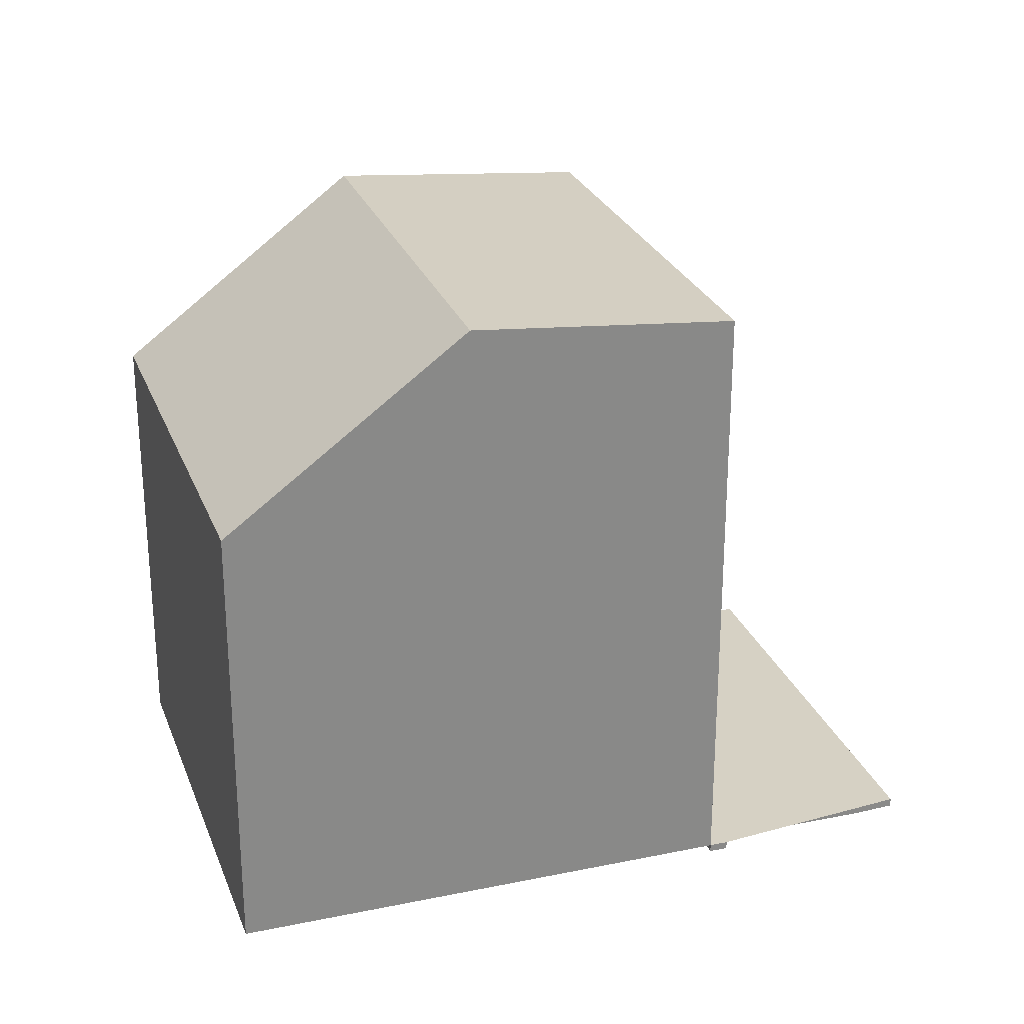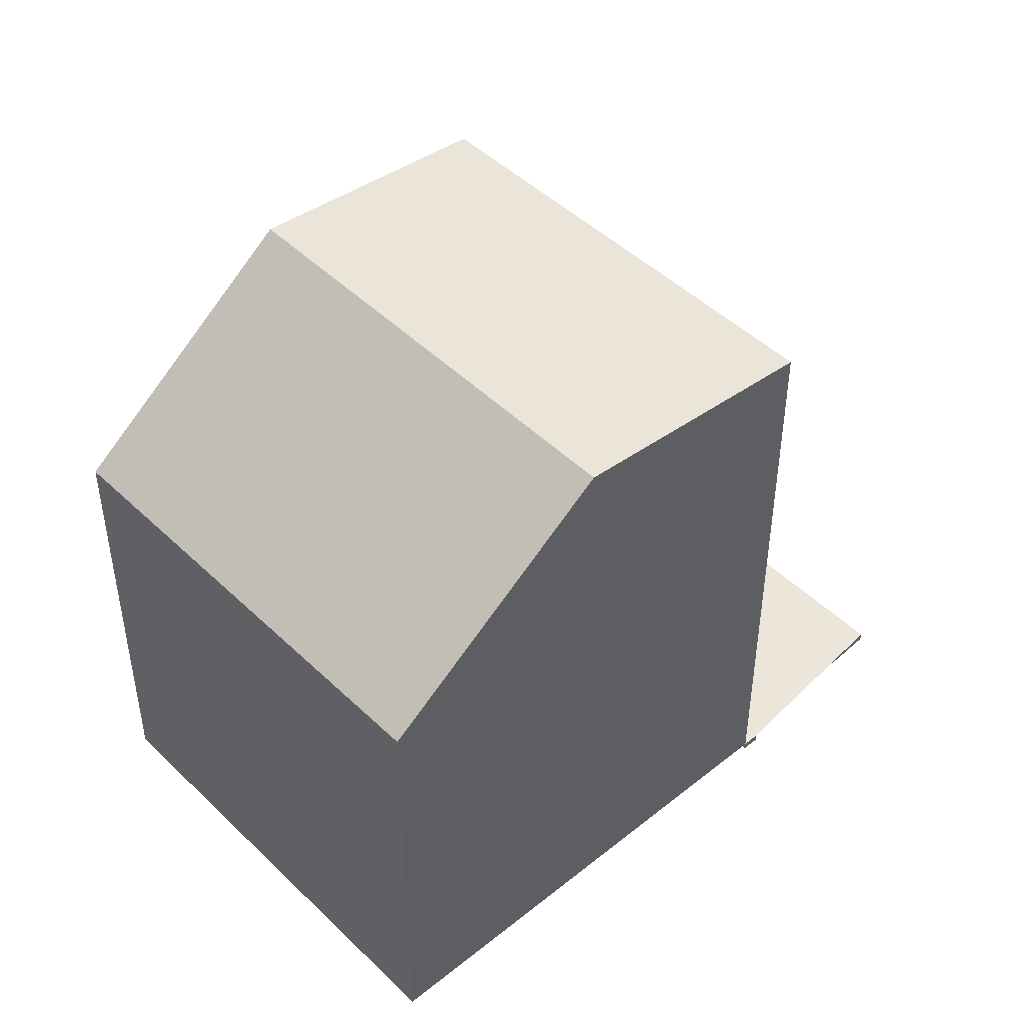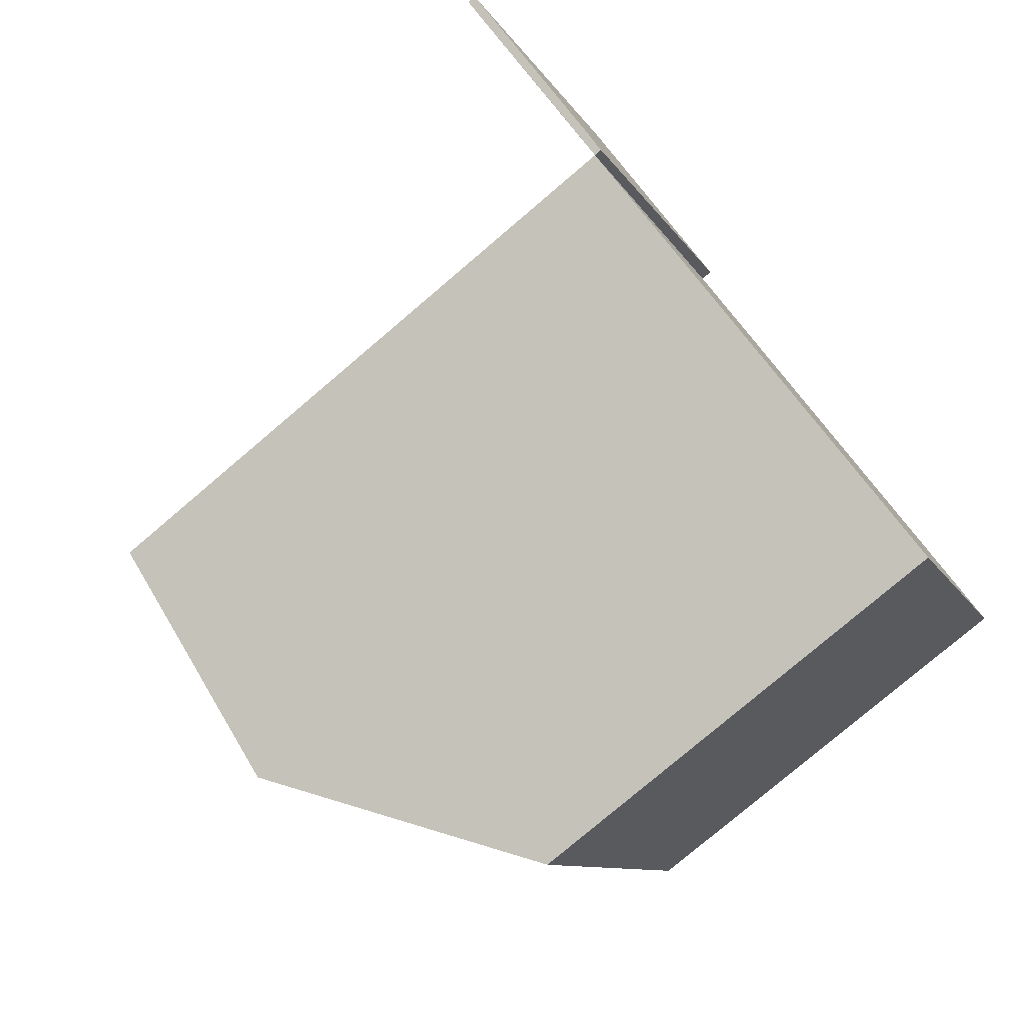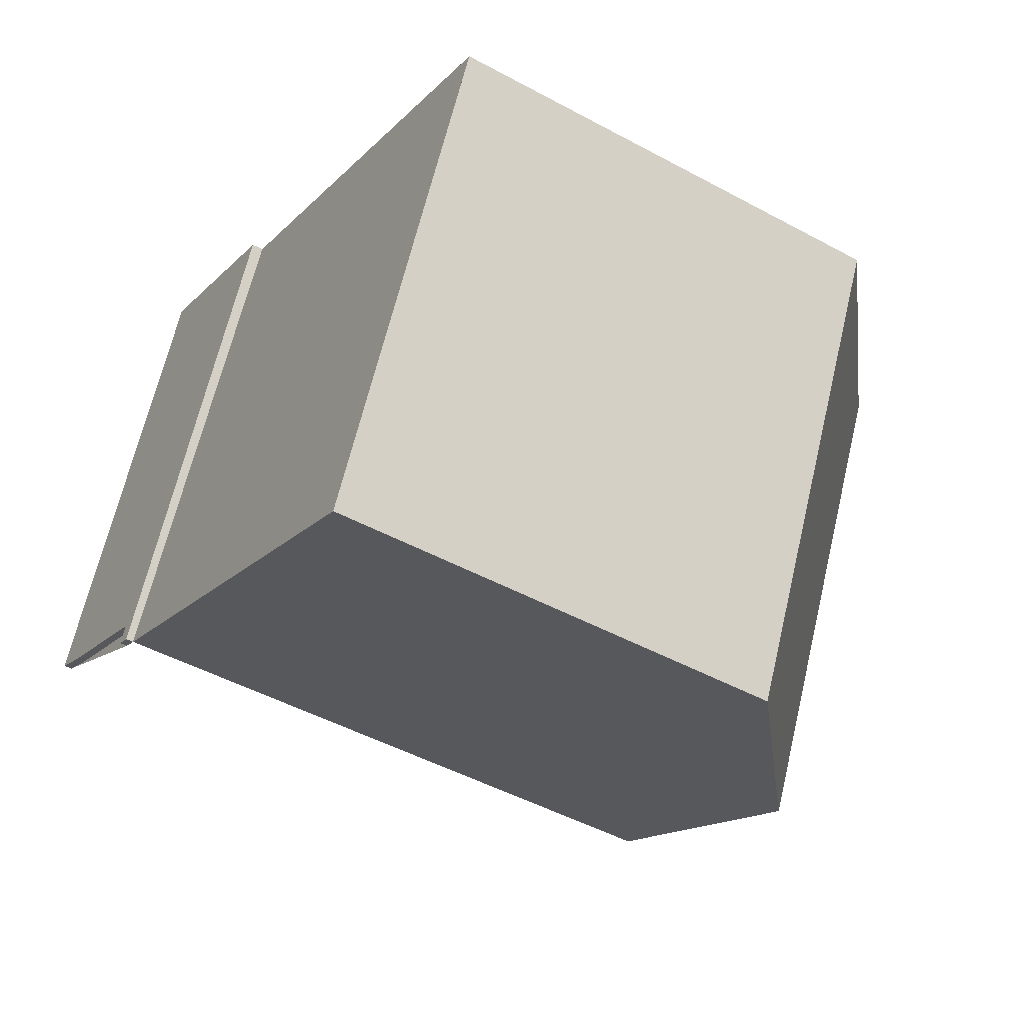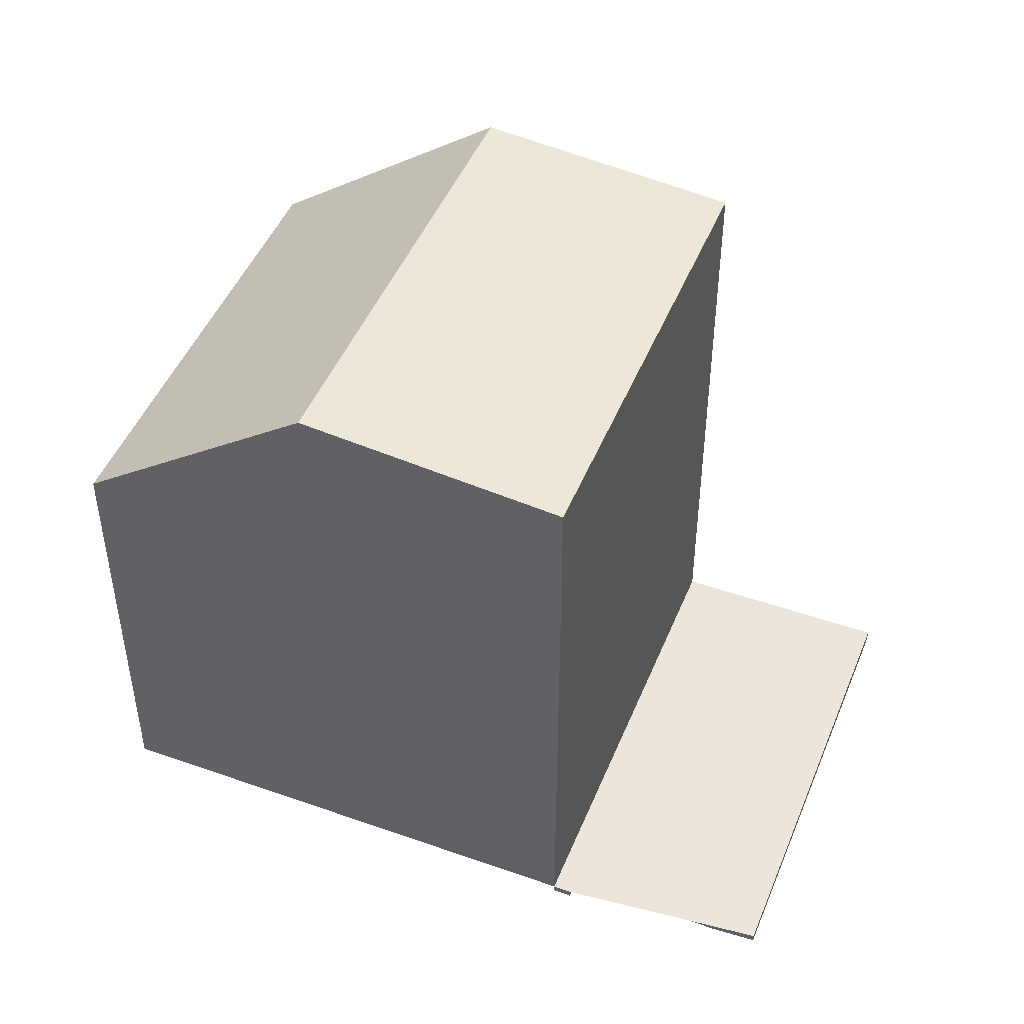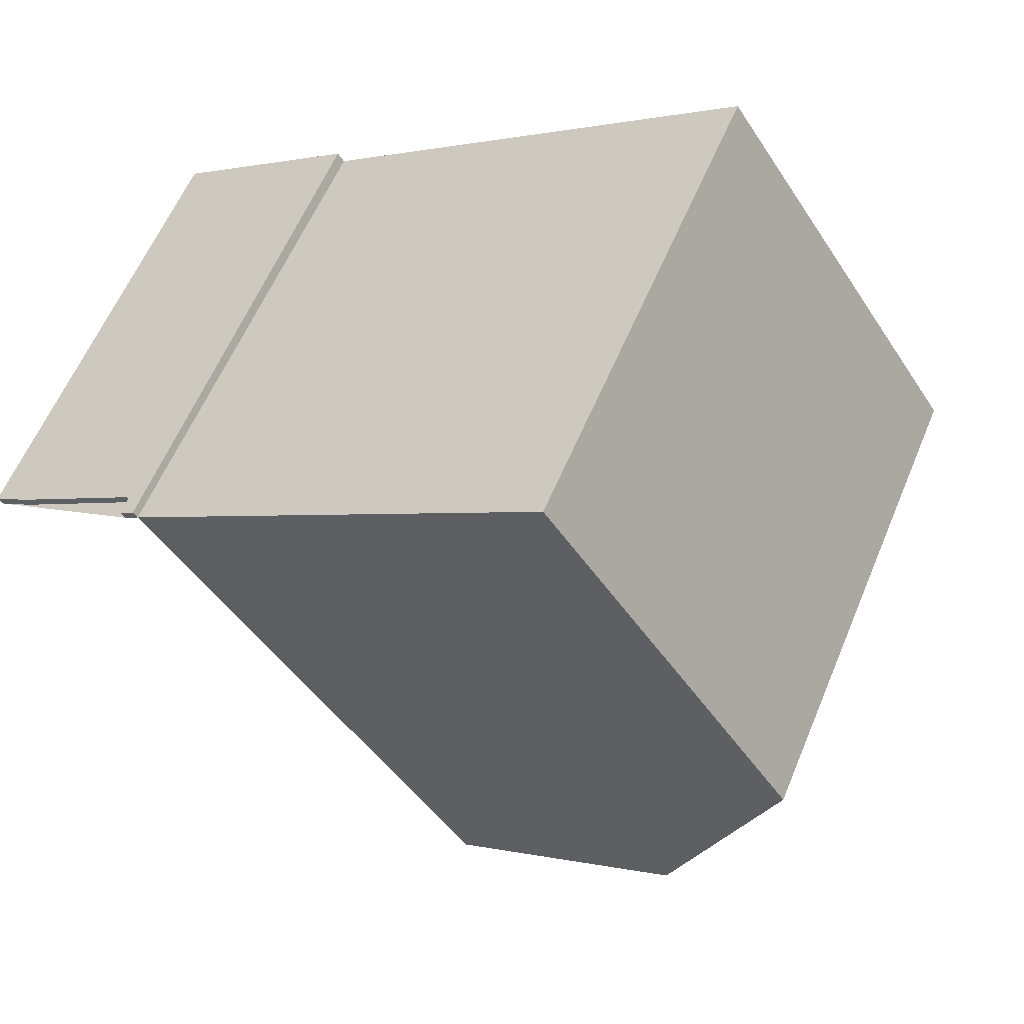
<metadata>
{"format":"obj","ext":"obj","renderer":"f3d","projection":"perspective","resolution":1024,"background":"white","views":[{"elev":26.6,"azim":8.7,"up":"+Z"},{"elev":46.8,"azim":-15.7,"up":"+Z"},{"elev":-78.4,"azim":130.4,"up":"+Y"},{"elev":-47.7,"azim":-121.4,"up":"+Y"},{"elev":47.6,"azim":48.4,"up":"+Z"},{"elev":-45.2,"azim":-149.0,"up":"+Y"}]}
</metadata>
<code>
v -1780 -2235 5.702
v -1783 -2230 5.66
v -1774 -2226 -0.1531
v -1772 -2231 -0.1064
v -1772 -2231 -0.1048
v -1774 -2232 -0.09984
v -1774 -2232 -0.09787
v -1777 -2234 7.986
v -1780 -2228 7.967
v -1780 -2228 7.967
v -1780 -2228 7.967
v -1777 -2234 7.986
v -1780 -2228 7.967
v -1777 -2227 7.674
v -1774 -2232 7.691
v -1774 -2226 -0.1531
v -1777 -2227 -0.146
v -1777 -2227 -0.146
v -1774 -2232 -0.0973
v -1774 -2232 -0.09905
v -1774 -2232 -0.09964
v -1777 -2227 -0.146
v -1774 -2232 -0.0973
v -1777 -2233 7.929
v -1779 -2228 7.914
v -1777 -2227 5.828
v -1774 -2232 5.862
v -1777 -2227 -0.146
v -1783 -2230 5.66
v -1779 -2228 7.914
v -1777 -2227 7.674
v -1777 -2227 5.828
v -1774 -2232 7.691
v -1777 -2227 7.674
v -1777 -2227 7.674
v -1777 -2234 7.986
v -1780 -2235 5.701
v -1777 -2234 7.986
v -1774 -2232 7.69
v -1777 -2233 7.928
v -1774 -2232 -0.09905
v -1774 -2232 7.69
v -1774 -2232 5.861
v -1780 -2235 5.719
v -1780 -2235 5.72
v -1783 -2230 5.677
v -1783 -2230 5.677
v -1778 -2234 7.525
v -1778 -2234 7.526
v -1780 -2229 7.484
v -1780 -2229 7.484
v -1778 -2234 7.195
v -1778 -2234 7.194
v -1781 -2229 7.153
v -1781 -2229 7.153
v -1777 -2232 7.925
v -1778 -2232 7.981
v -1775 -2231 7.687
v -1778 -2233 7.515
v -1779 -2233 7.185
v -1778 -2232 7.981
v -1775 -2231 -0.1098
v -1781 -2234 5.709
v -1772 -2230 -0.1168
v -1775 -2231 -0.1098
v -1775 -2231 7.687
v -1775 -2231 5.854
v -1781 -2234 5.691
v -1780 -2235 5.701
v -1780 -2235 5.702
v -1780 -2235 0
v -1780 -2235 0
v -1783 -2230 5.677
v -1783 -2230 5.66
v -1783 -2230 -8.882e-16
v -1783 -2230 0
v -1774 -2226 -0.1531
v -1774 -2226 -0.1531
v -1774 -2226 0
v -1774 -2226 0
v -1772 -2231 -0.1048
v -1772 -2231 -0.1064
v -1772 -2231 0
v -1772 -2231 0
v -1774 -2232 -0.09984
v -1772 -2231 -0.1048
v -1772 -2231 0
v -1774 -2232 1.388e-17
v -1774 -2232 -0.09964
v -1774 -2232 -0.09984
v -1774 -2232 1.388e-17
v -1774 -2232 0
v -1774 -2232 -0.0973
v -1774 -2232 -0.09787
v -1774 -2232 0
v -1774 -2232 0
v -1778 -2234 7.526
v -1777 -2234 7.986
v -1777 -2234 0
v -1778 -2234 8.882e-16
v -1779 -2228 7.914
v -1780 -2228 7.967
v -1780 -2228 0
v -1779 -2228 -8.882e-16
v -1772 -2230 -0.1168
v -1774 -2226 -0.1531
v -1774 -2226 0
v -1772 -2230 -1.388e-17
v -1774 -2226 -0.1531
v -1777 -2227 -0.146
v -1777 -2227 0
v -1774 -2226 0
v -1774 -2232 -0.09787
v -1774 -2232 -0.09964
v -1774 -2232 0
v -1774 -2232 0
v -1777 -2234 7.986
v -1777 -2233 7.929
v -1777 -2233 0
v -1777 -2234 0
v -1777 -2227 7.674
v -1779 -2228 7.914
v -1779 -2228 -8.882e-16
v -1777 -2227 0
v -1783 -2230 5.66
v -1783 -2230 5.66
v -1783 -2230 -8.882e-16
v -1783 -2230 -8.882e-16
v -1777 -2233 7.929
v -1774 -2232 7.691
v -1774 -2232 0
v -1777 -2233 0
v -1781 -2234 5.691
v -1780 -2235 5.701
v -1780 -2235 0
v -1781 -2234 0
v -1780 -2235 5.702
v -1780 -2235 5.72
v -1780 -2235 0
v -1780 -2235 0
v -1781 -2229 7.153
v -1783 -2230 5.677
v -1783 -2230 0
v -1781 -2229 0
v -1778 -2234 7.195
v -1778 -2234 7.526
v -1778 -2234 8.882e-16
v -1778 -2234 0
v -1780 -2228 7.967
v -1780 -2229 7.484
v -1780 -2229 8.882e-16
v -1780 -2228 0
v -1780 -2235 5.72
v -1778 -2234 7.195
v -1778 -2234 0
v -1780 -2235 0
v -1780 -2229 7.484
v -1781 -2229 7.153
v -1781 -2229 0
v -1780 -2229 8.882e-16
v -1772 -2231 -0.1064
v -1772 -2230 -0.1168
v -1772 -2230 -1.388e-17
v -1772 -2231 0
v -1783 -2230 5.66
v -1781 -2234 5.691
v -1781 -2234 0
v -1783 -2230 -8.882e-16
v -1774 -2226 0
v -1772 -2231 0
v -1772 -2231 0
v -1774 -2232 0
v -1774 -2232 0
v -1780 -2235 0
v -1783 -2230 0
f 21 7 19 20
f 45 1 37 44
f 18 3 16 17
f 62 17 16 64
f 28 22 26 32
f 40 24 12 36
f 32 26 14 31
f 47 29 2 46
f 67 43 41 65
f 13 11 25 30
f 66 42 43 67
f 39 33 24 40
f 34 30 25 35
f 68 29 47 63
f 57 13 30 56
f 43 27 23 41
f 42 15 27 43
f 56 30 34 58
f 53 48 49 52
f 55 50 51 54
f 60 54 51 59
f 48 38 8 49
f 50 9 10 51
f 59 51 10 61
f 52 45 44 53
f 54 47 46 55
f 63 47 54 60
f 56 40 36 57
f 58 39 40 56
f 59 48 53 60
f 61 38 48 59
f 60 53 44 63
f 64 4 5 6 21 20 62
f 65 28 32 67
f 67 32 31 66
f 63 44 37 68
f 70 71 72 69
f 74 75 76 73
f 78 79 80 77
f 82 83 84 81
f 86 87 88 85
f 90 91 92 89
f 94 95 96 93
f 98 99 100 97
f 102 103 104 101
f 106 107 108 105
f 110 111 112 109
f 114 115 116 113
f 118 119 120 117
f 122 123 124 121
f 126 127 128 125
f 130 131 132 129
f 134 135 136 133
f 138 139 140 137
f 142 143 144 141
f 146 147 148 145
f 150 151 152 149
f 154 155 156 153
f 158 159 160 157
f 162 163 164 161
f 166 167 168 165
f 170 171 172 173 174 175 169

</code>
